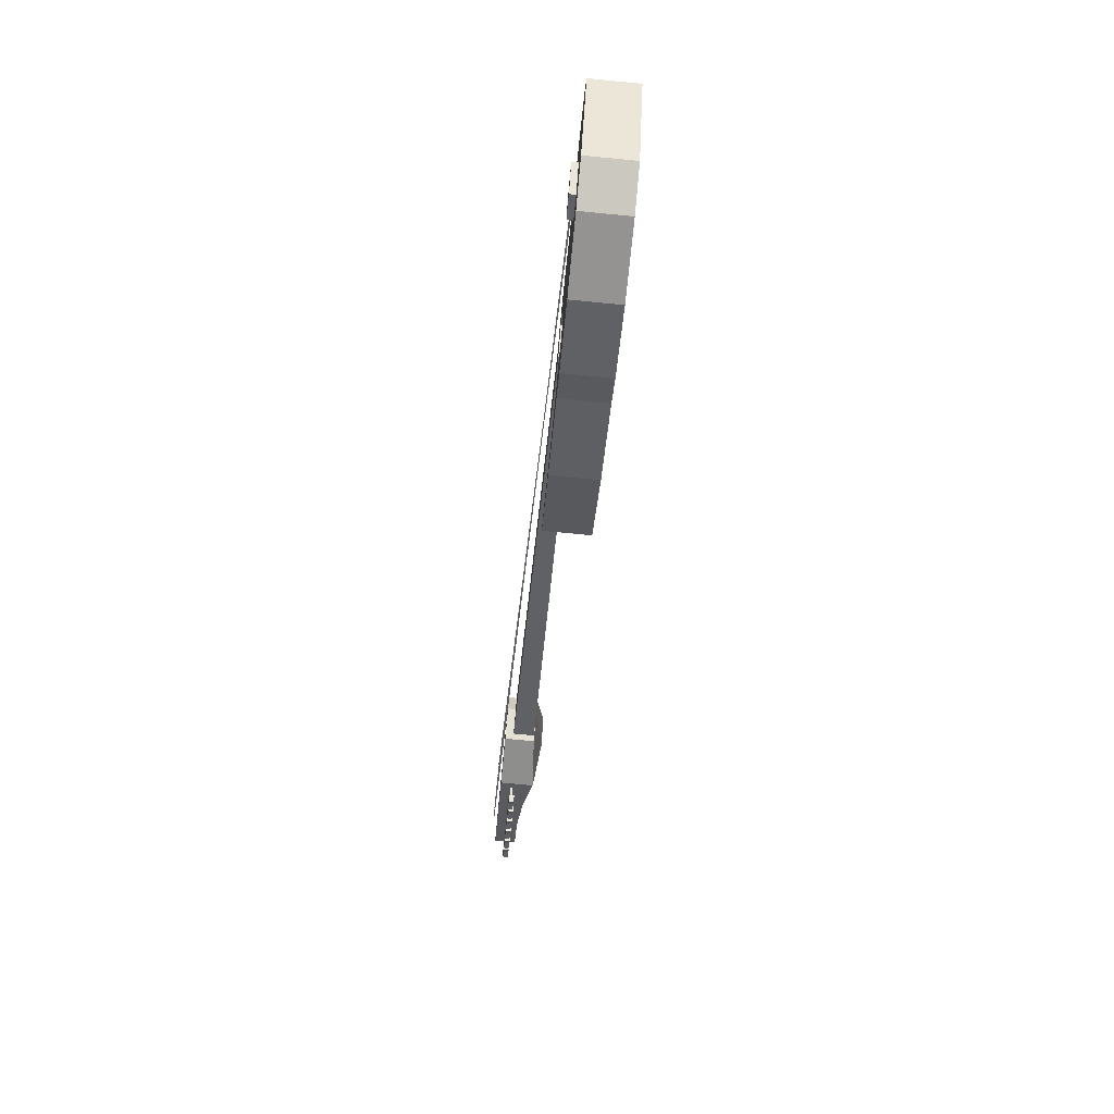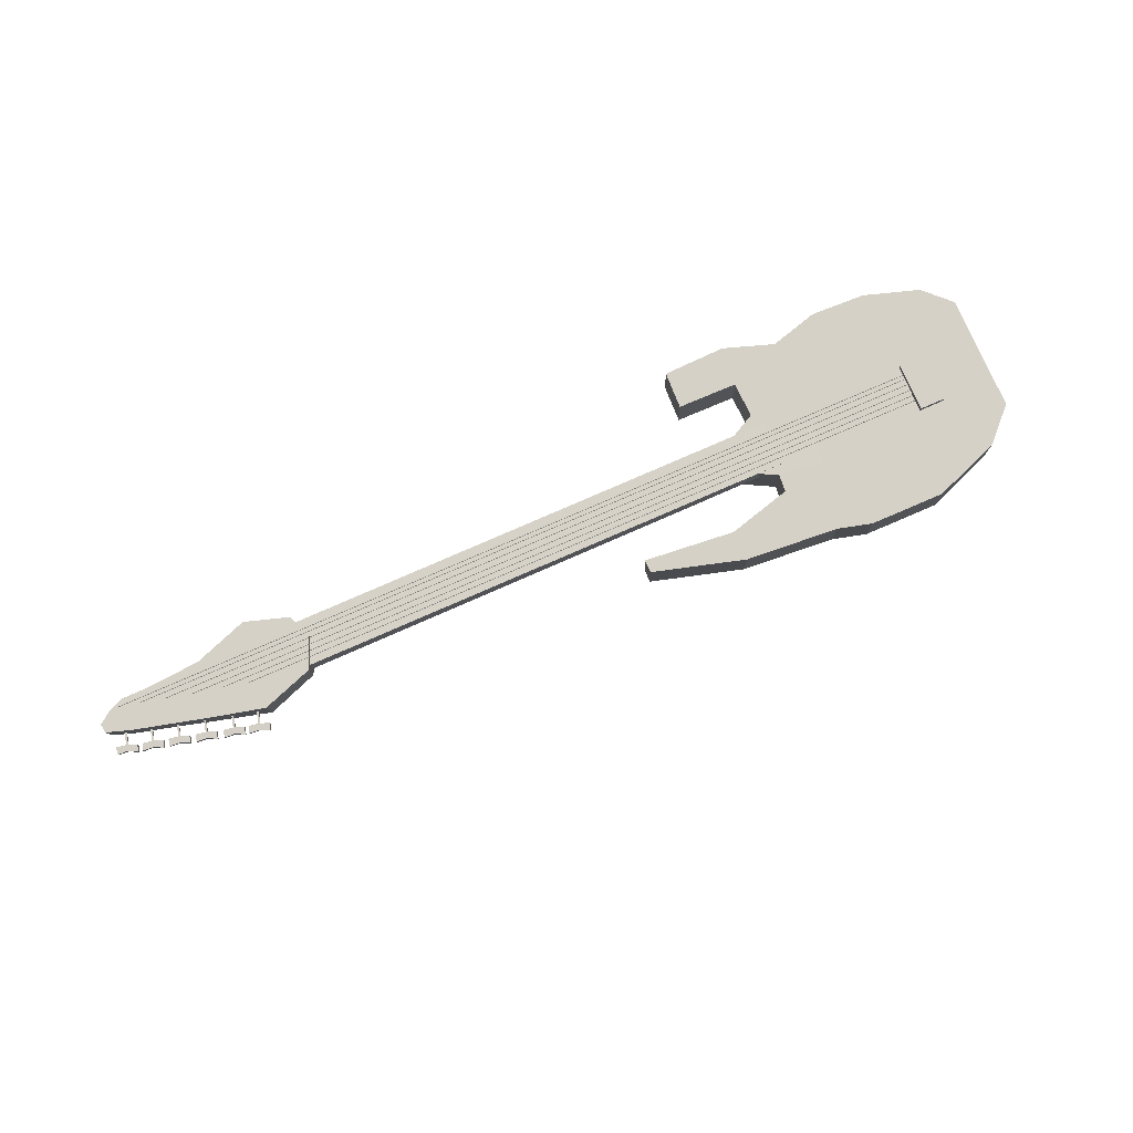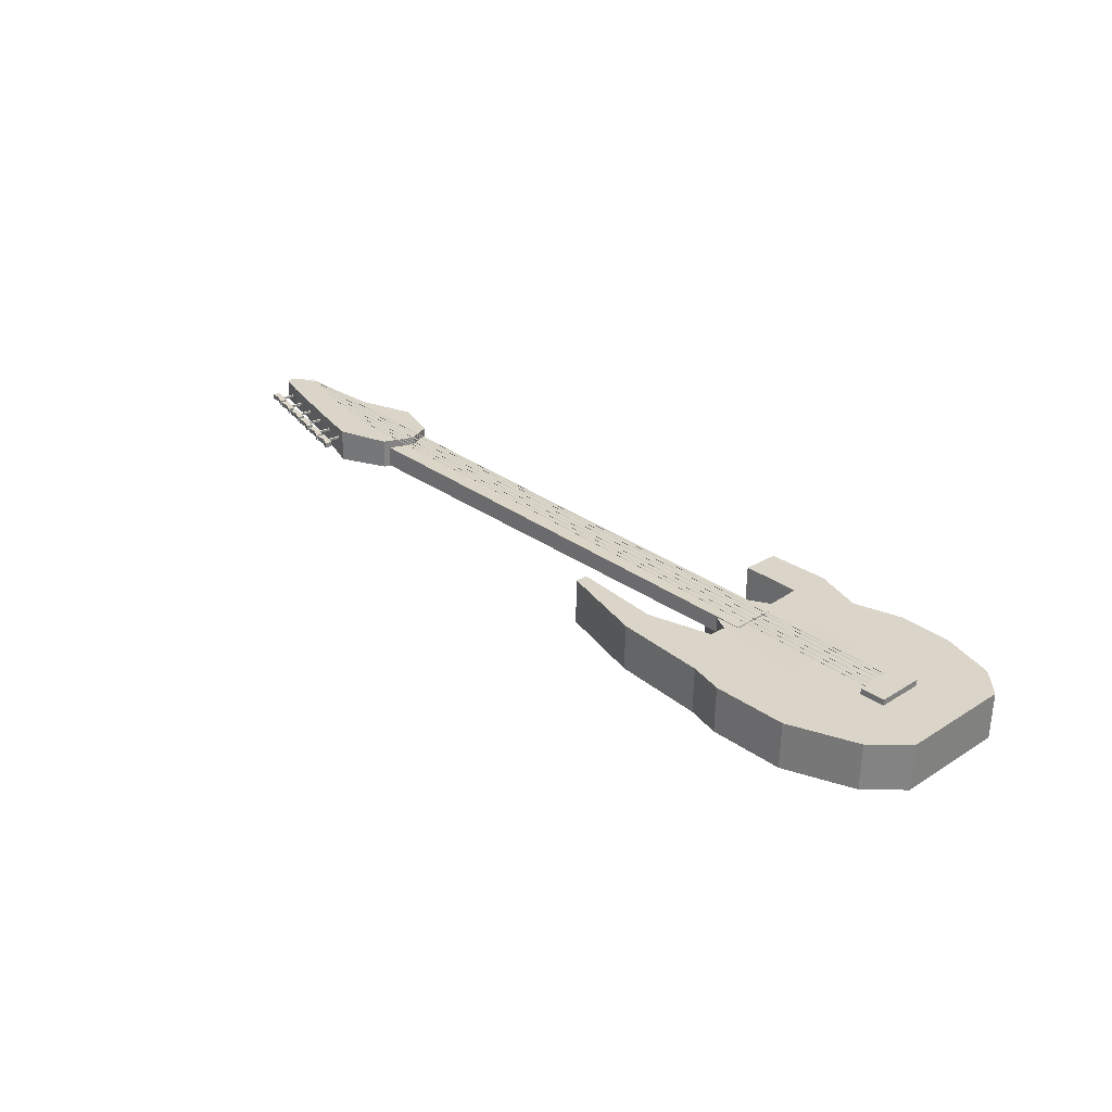
<metadata>
{"format":"obj","ext":"obj","renderer":"f3d","projection":"perspective","resolution":1024,"background":"white","views":[{"elev":-51.4,"azim":-95.7,"up":"+Z"},{"elev":79.7,"azim":151.1,"up":"+Y"},{"elev":31.1,"azim":-139.5,"up":"+Y"}]}
</metadata>
<code>
o Guitar_and_Amp.002_Cube.031
v -0.4567 -0.08065 -0.1565
v -1.247 -0.06547 -0.2716
v -0.8435 -0.09016 0.2069
v -1.293 -0.08024 0.1096
v -0.7198 -0.08586 0.001381
v -1.333 -0.07206 -0.07992
v -0.8074 -0.07805 -0.1049
v -1.32 -0.06703 -0.2085
v -1.345 -0.07702 0.04693
v -0.8268 -0.08692 0.121
v -0.801 -0.07661 -0.1427
v -1.283 -0.06625 -0.2401
v -0.4594 -0.08176 -0.128
v -1.266 -0.06588 -0.2552
v -0.9288 -0.06868 -0.2971
v -1.057 -0.08612 0.1774
v -1.033 -0.07722 -0.05106
v -0.9985 -0.07361 -0.1519
v -1.063 -0.08269 0.0942
v -0.9809 -0.07249 -0.1855
v -0.9671 -0.07127 -0.2202
v -1.326 -0.06955 -0.1442
v -0.7182 -0.08281 -0.04564
v -1.016 -0.07542 -0.1015
v -0.7064 -0.09239 0.2168
v -0.6957 -0.08925 0.1354
v -0.9499 -0.08678 0.1583
v -0.9271 -0.08056 -0.0325
v -0.9029 -0.07583 -0.1284
v -0.9422 -0.0841 0.08951
v -0.891 -0.07455 -0.1641
v -0.8762 -0.07281 -0.2121
v -0.8556 -0.07076 -0.2697
v -0.9177 -0.07813 -0.08121
v -0.8218 -0.085 0.04272
v -1.339 -0.07454 -0.01649
v -1.048 -0.07995 0.02157
v -0.9347 -0.08233 0.02851
v -1.094 -0.0658 -0.3137
v -1.176 -0.08386 0.1607
v -1.183 -0.07464 -0.06549
v -1.159 -0.07032 -0.1802
v -1.204 -0.07985 0.07057
v -1.132 -0.06937 -0.2128
v -1.116 -0.06857 -0.2377
v -1.171 -0.07248 -0.1228
v -1.193 -0.07725 0.002538
v -0.6577 -0.07755 -0.1669
v -0.6524 -0.07492 -0.2336
v -0.6562 -0.07674 -0.1873
v -0.4581 0.02031 -0.1239
v -0.4553 0.02143 -0.1524
v -1.093 0.03627 -0.3095
v -1.245 0.0366 -0.2675
v -1.344 0.02506 0.05107
v -1.292 0.02184 0.1137
v -0.9485 0.01529 0.1624
v -0.8421 0.01191 0.2111
v -0.8205 0.01708 0.04686
v -0.7184 0.01621 0.005516
v -1.325 0.03253 -0.1401
v -1.331 0.03001 -0.07579
v -0.9257 0.02152 -0.02836
v -0.7168 0.01926 -0.04151
v -0.806 0.02402 -0.1008
v -1.282 0.03582 -0.2359
v -1.319 0.03504 -0.2044
v -0.9015 0.02624 -0.1243
v -1.337 0.02753 -0.01236
v -0.8254 0.01516 0.1251
v -0.9409 0.01797 0.09365
v -0.7997 0.02546 -0.1386
v -1.264 0.0362 -0.251
v -0.8896 0.02752 -0.1599
v -0.6563 0.02452 -0.1627
v -0.6548 0.02533 -0.1831
v -0.8542 0.03132 -0.2656
v -0.9274 0.0334 -0.293
v -1.175 0.01821 0.1648
v -1.056 0.01595 0.1815
v -1.181 0.02743 -0.06135
v -1.031 0.02485 -0.04693
v -1.158 0.03175 -0.1761
v -0.9971 0.02846 -0.1478
v -1.202 0.02222 0.0747
v -1.061 0.01938 0.09833
v -1.131 0.0327 -0.2086
v -0.9795 0.02959 -0.1813
v -1.115 0.0335 -0.2335
v -0.9657 0.0308 -0.216
v -1.046 0.02212 0.0257
v -1.014 0.02666 -0.09734
v -0.9163 0.02395 -0.07708
v -1.17 0.02959 -0.1187
v -0.705 0.009683 0.2209
v -0.6944 0.01283 0.1396
v -0.8748 0.02926 -0.2079
v -0.651 0.02715 -0.2295
v -0.9333 0.01974 0.03264
v -1.192 0.02483 0.006673
v 0.3017 -0.02923 0.02473
v 0.3024 0.01817 0.02664
v 0.2922 -0.03307 0.1232
v 0.2928 0.01433 0.1251
v -0.8306 -0.009727 -0.08427
v -0.8266 0.02488 -0.08159
v -0.8402 -0.01358 0.01419
v -0.8361 0.02103 0.01687
v 0.7283 -0.02154 0.103
v 0.288 -0.02964 0.01046
v 0.7057 -0.02265 0.1379
v 0.2697 -0.03431 0.1321
v 0.7302 -0.02236 0.1226
v 0.2535 -0.03183 0.07601
v 0.5071 -0.02351 0.01839
v 0.4877 -0.02826 0.1425
v 0.4919 -0.02657 0.09932
v 0.4043 -0.03798 -0.01766
v 0.3641 -0.05808 0.1716
v 0.3724 -0.05476 0.08663
v 0.6078 -0.02166 0.1457
v 0.6111 -0.02031 0.1111
v 0.6176 -0.01829 0.0589
v 0.6673 -0.02268 0.1512
v 0.6707 -0.02133 0.1169
v 0.676 -0.01992 0.08002
v 0.7309 0.02636 0.1246
v 0.729 0.02718 0.105
v 0.4053 0.03632 -0.01466
v 0.2889 0.03675 0.01314
v 0.2544 0.03456 0.07869
v 0.2706 0.03208 0.1348
v 0.668 0.02604 0.1532
v 0.7064 0.02607 0.1399
v 0.6713 0.02739 0.1188
v 0.6182 0.03043 0.06087
v 0.5079 0.03353 0.02069
v 0.3653 0.02919 0.1751
v 0.4885 0.02877 0.1448
v 0.3735 0.03251 0.09016
v 0.4926 0.03046 0.1016
v 0.6084 0.02706 0.1477
v 0.6118 0.02841 0.1131
v 0.6767 0.0288 0.08198
v 0.4207 0.003995 -0.05836
v 0.4208 0.01534 -0.05817
v 0.4226 0.008525 -0.004587
v 0.4227 0.01368 -0.004499
v 0.463 0.004021 -0.04262
v 0.4631 0.01536 -0.04243
v 0.4266 0.008527 -0.003114
v 0.4266 0.01368 -0.003026
v 0.4336 0.007455 -0.03415
v 0.4336 0.01261 -0.03406
v 0.4375 0.007457 -0.03268
v 0.4376 0.01261 -0.03259
v 0.4152 0.00453 -0.04358
v 0.4576 0.0159 -0.02765
v 0.4154 0.01587 -0.04339
v 0.4575 0.004556 -0.02784
v 0.4282 0.01314 -0.01928
v 0.4321 0.007992 -0.01789
v 0.4281 0.00799 -0.01937
v 0.4321 0.01315 -0.01781
v 0.4246 0.008526 -0.00385
v 0.4247 0.01368 -0.003763
v 0.4404 0.004149 -0.04659
v 0.4405 0.01549 -0.04639
v 0.4356 0.01261 -0.03332
v 0.4356 0.007456 -0.03341
v 0.4365 0.01588 -0.03552
v 0.4364 0.004543 -0.03571
v 0.4301 0.007991 -0.01863
v 0.4301 0.01314 -0.01854
v 0.4718 0.001894 -0.03996
v 0.472 0.01324 -0.03977
v 0.4738 0.006424 0.01381
v 0.4738 0.01158 0.0139
v 0.5141 0.001921 -0.02422
v 0.5143 0.01326 -0.02403
v 0.4777 0.006426 0.01529
v 0.4778 0.01158 0.01537
v 0.4847 0.005354 -0.01575
v 0.4848 0.01051 -0.01566
v 0.4887 0.005357 -0.01427
v 0.4887 0.01051 -0.01419
v 0.4663 0.002429 -0.02518
v 0.5088 0.0138 -0.009247
v 0.4665 0.01377 -0.02499
v 0.5086 0.002456 -0.009439
v 0.4793 0.01104 -0.00088
v 0.4832 0.005892 0.000506
v 0.4792 0.005889 -0.000967
v 0.4833 0.01104 0.000593
v 0.4757 0.006425 0.01455
v 0.4758 0.01158 0.01464
v 0.4915 0.002049 -0.02819
v 0.4917 0.01339 -0.02799
v 0.4868 0.01051 -0.01492
v 0.4867 0.005356 -0.01501
v 0.4876 0.01378 -0.01712
v 0.4875 0.002442 -0.01731
v 0.4812 0.00589 -0.00023
v 0.4813 0.01104 -0.000143
v 0.5281 0.000162 -0.01946
v 0.5283 0.0115 -0.01927
v 0.53 0.004692 0.03431
v 0.5301 0.009844 0.0344
v 0.5704 0.000188 -0.003723
v 0.5705 0.01153 -0.003531
v 0.534 0.004694 0.03578
v 0.5341 0.009847 0.03587
v 0.541 0.003622 0.004749
v 0.5411 0.008774 0.004837
v 0.545 0.003625 0.006222
v 0.545 0.008777 0.00631
v 0.5226 0.000697 -0.00468
v 0.5651 0.01206 0.01125
v 0.5228 0.01204 -0.004488
v 0.5649 0.000723 0.01106
v 0.5356 0.009309 0.01962
v 0.5395 0.004159 0.021
v 0.5355 0.004157 0.01953
v 0.5395 0.009312 0.02109
v 0.532 0.004693 0.03505
v 0.5321 0.009845 0.03513
v 0.5478 0.000317 -0.007688
v 0.548 0.01166 -0.007497
v 0.543 0.008776 0.005573
v 0.543 0.003623 0.005486
v 0.5439 0.01205 0.003381
v 0.5438 0.00071 0.003189
v 0.5375 0.004158 0.02027
v 0.5376 0.009311 0.02035
v 0.5831 -0.001544 0.00058
v 0.5833 0.009798 0.000772
v 0.5851 0.002986 0.05435
v 0.5851 0.008138 0.05444
v 0.6254 -0.001518 0.01632
v 0.6256 0.009824 0.01651
v 0.589 0.002988 0.05582
v 0.5891 0.008141 0.05591
v 0.596 0.001916 0.02479
v 0.5961 0.007069 0.02488
v 0.6 0.001919 0.02626
v 0.6 0.007071 0.02635
v 0.5776 -0.001009 0.01536
v 0.6201 0.01036 0.03129
v 0.5778 0.01033 0.01555
v 0.6199 -0.000983 0.0311
v 0.5906 0.007603 0.03966
v 0.5945 0.002454 0.04104
v 0.5905 0.002451 0.03957
v 0.5946 0.007606 0.04113
v 0.587 0.002987 0.05509
v 0.5871 0.008139 0.05518
v 0.6028 -0.001389 0.01235
v 0.603 0.009953 0.01255
v 0.5981 0.00707 0.02561
v 0.598 0.001917 0.02553
v 0.5989 0.01035 0.02342
v 0.5988 -0.000996 0.02323
v 0.5925 0.002452 0.04031
v 0.5926 0.007605 0.0404
v 0.6372 -0.003305 0.01954
v 0.6373 0.008037 0.01973
v 0.6391 0.001225 0.07332
v 0.6392 0.006377 0.0734
v 0.6795 -0.003278 0.03528
v 0.6796 0.008063 0.03547
v 0.6431 0.001227 0.07479
v 0.6431 0.00638 0.07487
v 0.6501 0.000155 0.04375
v 0.6501 0.005307 0.04384
v 0.654 0.000158 0.04523
v 0.6541 0.00531 0.04531
v 0.6317 -0.00277 0.03432
v 0.6741 0.008598 0.05025
v 0.6318 0.008572 0.03452
v 0.674 -0.002744 0.05006
v 0.6447 0.005842 0.05862
v 0.6486 0.000693 0.06001
v 0.6446 0.00069 0.05853
v 0.6486 0.005845 0.06009
v 0.6411 0.001226 0.07405
v 0.6412 0.006379 0.07414
v 0.6569 -0.00315 0.03132
v 0.657 0.008191 0.03151
v 0.6521 0.005309 0.04458
v 0.6521 0.000156 0.04449
v 0.653 0.008585 0.04238
v 0.6529 -0.002757 0.04219
v 0.6466 0.000691 0.05927
v 0.6466 0.005844 0.05936
v 0.6893 -0.004691 0.03873
v 0.6895 0.006651 0.03892
v 0.6913 -0.000161 0.0925
v 0.6913 0.004991 0.09259
v 0.7316 -0.004665 0.05447
v 0.7318 0.006677 0.05466
v 0.6952 -0.000159 0.09398
v 0.6953 0.004993 0.09406
v 0.7022 -0.001231 0.06294
v 0.7023 0.003921 0.06303
v 0.7062 -0.001229 0.06441
v 0.7063 0.003924 0.0645
v 0.6839 -0.004156 0.05351
v 0.7263 0.007212 0.06944
v 0.684 0.007186 0.0537
v 0.7262 -0.00413 0.06925
v 0.6968 0.004456 0.07781
v 0.7007 -0.000694 0.0792
v 0.6968 -0.000696 0.07772
v 0.7008 0.004459 0.07928
v 0.6933 -0.00016 0.09324
v 0.6933 0.004992 0.09333
v 0.709 -0.004537 0.0505
v 0.7092 0.006805 0.05069
v 0.7043 0.003922 0.06377
v 0.7042 -0.00123 0.06368
v 0.7052 0.007199 0.06157
v 0.705 -0.004143 0.06138
v 0.6987 -0.000695 0.07846
v 0.6988 0.004457 0.07855
v -1.166 0.03174 -0.04053
v 0.6786 0.03518 0.1384
v -1.166 0.03069 -0.03958
v 0.6785 0.03413 0.1393
v -1.166 0.03271 -0.0395
v 0.6785 0.03615 0.1394
v -1.162 0.03207 -0.05001
v 0.6348 0.03633 0.1243
v -1.162 0.03102 -0.04906
v 0.6347 0.03528 0.1253
v -1.162 0.03304 -0.04898
v 0.6347 0.0373 0.1253
v -1.166 0.03268 -0.06374
v 0.5812 0.03779 0.1058
v -1.166 0.03163 -0.06279
v 0.5811 0.03674 0.1068
v -1.166 0.03365 -0.06271
v 0.5811 0.03876 0.1068
v -1.165 0.03323 -0.0777
v 0.5272 0.03929 0.08653
v -1.165 0.03218 -0.07675
v 0.5271 0.03824 0.08748
v -1.165 0.0342 -0.07667
v 0.5271 0.04026 0.08757
v -1.164 0.03375 -0.09075
v 0.4657 0.04088 0.06749
v -1.164 0.0327 -0.0898
v 0.4656 0.03983 0.06844
v -1.164 0.03472 -0.08972
v 0.4657 0.04185 0.06853
v -1.161 0.03421 -0.1032
v 0.4114 0.04233 0.04951
v -1.161 0.03316 -0.1023
v 0.4113 0.04128 0.05046
v -1.161 0.03518 -0.1022
v 0.4113 0.0433 0.05054
v -1.148 0.02504 -0.1253
v -1.148 0.04283 -0.1246
v -1.158 0.02092 -0.01987
v -1.158 0.03871 -0.01915
v -1.203 0.02599 -0.1306
v -1.203 0.04378 -0.1299
v -1.213 0.02187 -0.02517
v -1.213 0.03966 -0.02445
g Guitar_and_Amp.002_Cube.031_Material.005
f 43 40 4 9
f 46 41 6 22
f 44 42 8 12
f 47 43 9 36
f 45 44 12 14
f 39 45 14 2
f 33 32 21 15
f 32 31 20 21
f 38 30 19 37
f 31 29 18 20
f 34 28 17 24
f 30 27 16 19
f 29 34 24 18
f 42 46 22 8
f 10 26 25 3
f 7 23 34 29
f 10 3 27 30
f 23 5 28 34
f 11 7 29 31
f 35 10 30 38
f 13 48 50
f 1 13 50 49
f 5 35 38 28
f 28 38 37 17
f 41 47 36 6
f 17 37 47 41
f 18 24 46 42
f 15 21 45 39
f 21 20 44 45
f 37 19 43 47
f 20 18 42 44
f 24 17 41 46
f 19 16 40 43
f 85 55 56 79
f 48 11 31 32 50
f 50 32 33 49
f 94 61 62 81
f 87 66 67 83
f 100 69 55 85
f 89 73 66 87
f 53 54 73 89
f 77 78 90 97
f 97 90 88 74
f 99 91 86 71
f 74 88 84 68
f 93 92 82 63
f 71 86 80 57
f 68 84 92 93
f 83 67 61 94
f 70 58 95 96
f 65 68 93 64
f 70 71 57 58
f 64 93 63 60
f 72 74 68 65
f 59 99 71 70
f 51 76 75
f 52 98 76 51
f 60 63 99 59
f 63 82 91 99
f 81 62 69 100
f 82 81 100 91
f 84 83 94 92
f 78 53 89 90
f 90 89 87 88
f 91 100 85 86
f 88 87 83 84
f 92 94 81 82
f 86 85 79 80
f 75 76 97 74 72
f 76 98 77 97
f 1 49 98 52
f 7 11 72 65
f 16 27 57 80
f 13 1 52 51
f 14 12 66 73
f 39 2 54 53
f 10 35 59 70
f 9 4 56 55
f 6 36 69 62
f 48 13 51 75
f 27 3 58 57
f 2 14 73 54
f 35 5 60 59
f 22 6 62 61
f 8 22 61 67
f 33 15 78 77
f 49 33 77 98
f 5 23 64 60
f 40 16 80 79
f 23 7 65 64
f 12 8 67 66
f 15 39 53 78
f 4 40 79 56
f 36 9 55 69
f 25 26 96 95
f 26 10 70 96
f 11 48 75 72
f 3 25 95 58
f 120 119 112 114
f 118 120 114 110
f 123 122 117 115
f 122 121 116 117
f 115 117 120 118
f 117 116 119 120
f 125 124 121 122
f 126 125 122 123
f 109 113 125 126
f 113 111 124 125
f 140 131 132 138
f 129 130 131 140
f 136 137 141 143
f 143 141 139 142
f 137 129 140 141
f 141 140 138 139
f 135 143 142 133
f 144 136 143 135
f 128 144 135 127
f 127 135 133 134
f 118 110 130 129
f 109 126 144 128
f 114 112 132 131
f 116 121 142 139
f 124 111 134 133
f 111 113 127 134
f 126 123 136 144
f 115 118 129 137
f 110 114 131 130
f 112 119 138 132
f 123 115 137 136
f 121 124 133 142
f 113 109 128 127
f 119 116 139 138
g Guitar_and_Amp.002_Cube.031_Material.008
f 101 102 104 103
f 103 104 108 107
f 107 108 106 105
f 105 106 102 101
f 103 107 105 101
f 108 104 102 106
f 361 362 364 363
f 363 364 368 367
f 367 368 366 365
f 365 366 362 361
f 368 364 362 366
g Guitar_and_Amp.002_Cube.031_Material.009
f 163 161 148 147
f 174 161 154 169
f 160 158 150 149
f 167 168 146 145
f 172 160 149 167
f 171 159 146 168
f 173 162 155 170
f 162 164 156 155
f 157 159 154 153
f 145 146 159 157
f 169 154 159 171
f 170 155 160 172
f 155 156 158 160
f 151 152 164 162
f 165 151 162 173
f 166 148 161 174
f 153 154 161 163
f 152 166 174 164
f 147 165 173 163
f 153 170 172 157
f 156 169 171 158
f 163 173 170 153
f 158 171 168 150
f 157 172 167 145
f 149 150 168 167
f 164 174 169 156
f 193 191 178 177
f 204 191 184 199
f 190 188 180 179
f 197 198 176 175
f 202 190 179 197
f 201 189 176 198
f 203 192 185 200
f 192 194 186 185
f 187 189 184 183
f 175 176 189 187
f 199 184 189 201
f 200 185 190 202
f 185 186 188 190
f 181 182 194 192
f 195 181 192 203
f 196 178 191 204
f 183 184 191 193
f 182 196 204 194
f 177 195 203 193
f 183 200 202 187
f 186 199 201 188
f 193 203 200 183
f 188 201 198 180
f 187 202 197 175
f 179 180 198 197
f 194 204 199 186
f 223 221 208 207
f 234 221 214 229
f 220 218 210 209
f 227 228 206 205
f 232 220 209 227
f 231 219 206 228
f 233 222 215 230
f 222 224 216 215
f 217 219 214 213
f 205 206 219 217
f 229 214 219 231
f 230 215 220 232
f 215 216 218 220
f 211 212 224 222
f 225 211 222 233
f 226 208 221 234
f 213 214 221 223
f 212 226 234 224
f 207 225 233 223
f 213 230 232 217
f 216 229 231 218
f 223 233 230 213
f 218 231 228 210
f 217 232 227 205
f 209 210 228 227
f 224 234 229 216
f 253 251 238 237
f 264 251 244 259
f 250 248 240 239
f 257 258 236 235
f 262 250 239 257
f 261 249 236 258
f 263 252 245 260
f 252 254 246 245
f 247 249 244 243
f 235 236 249 247
f 259 244 249 261
f 260 245 250 262
f 245 246 248 250
f 241 242 254 252
f 255 241 252 263
f 256 238 251 264
f 243 244 251 253
f 242 256 264 254
f 237 255 263 253
f 243 260 262 247
f 246 259 261 248
f 253 263 260 243
f 248 261 258 240
f 247 262 257 235
f 239 240 258 257
f 254 264 259 246
f 283 281 268 267
f 294 281 274 289
f 280 278 270 269
f 287 288 266 265
f 292 280 269 287
f 291 279 266 288
f 293 282 275 290
f 282 284 276 275
f 277 279 274 273
f 265 266 279 277
f 289 274 279 291
f 290 275 280 292
f 275 276 278 280
f 271 272 284 282
f 285 271 282 293
f 286 268 281 294
f 273 274 281 283
f 272 286 294 284
f 267 285 293 283
f 273 290 292 277
f 276 289 291 278
f 283 293 290 273
f 278 291 288 270
f 277 292 287 265
f 269 270 288 287
f 284 294 289 276
f 313 311 298 297
f 324 311 304 319
f 310 308 300 299
f 317 318 296 295
f 322 310 299 317
f 321 309 296 318
f 323 312 305 320
f 312 314 306 305
f 307 309 304 303
f 295 296 309 307
f 319 304 309 321
f 320 305 310 322
f 305 306 308 310
f 301 302 314 312
f 315 301 312 323
f 316 298 311 324
f 303 304 311 313
f 302 316 324 314
f 297 315 323 313
f 303 320 322 307
f 306 319 321 308
f 313 323 320 303
f 308 321 318 300
f 307 322 317 295
f 299 300 318 317
f 314 324 319 306
f 325 326 328 327
f 327 328 330 329
f 329 330 326 325
f 331 332 334 333
f 333 334 336 335
f 335 336 332 331
f 337 338 340 339
f 339 340 342 341
f 341 342 338 337
f 343 344 346 345
f 345 346 348 347
f 347 348 344 343
f 349 350 352 351
f 351 352 354 353
f 353 354 350 349
f 355 356 358 357
f 357 358 360 359
f 359 360 356 355

</code>
